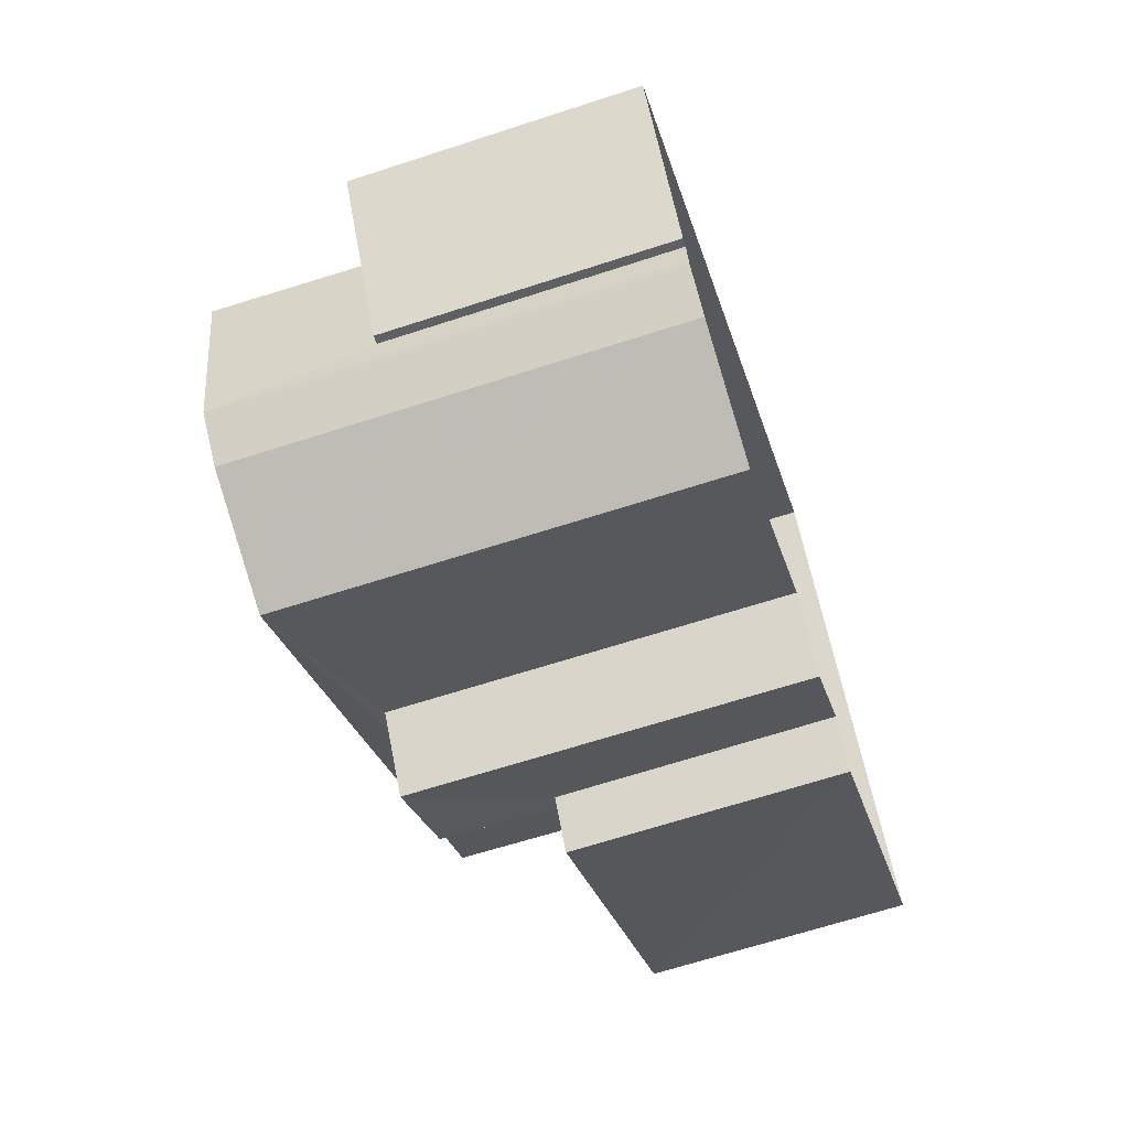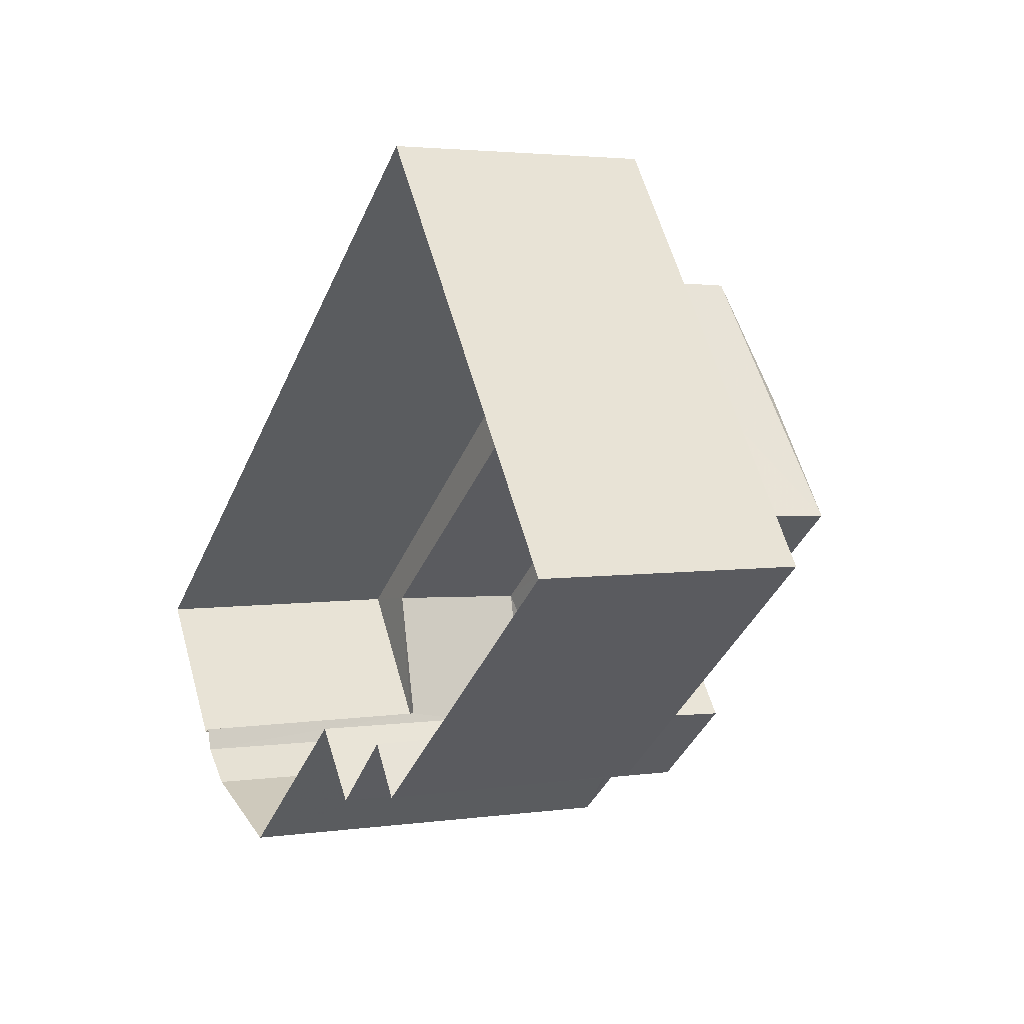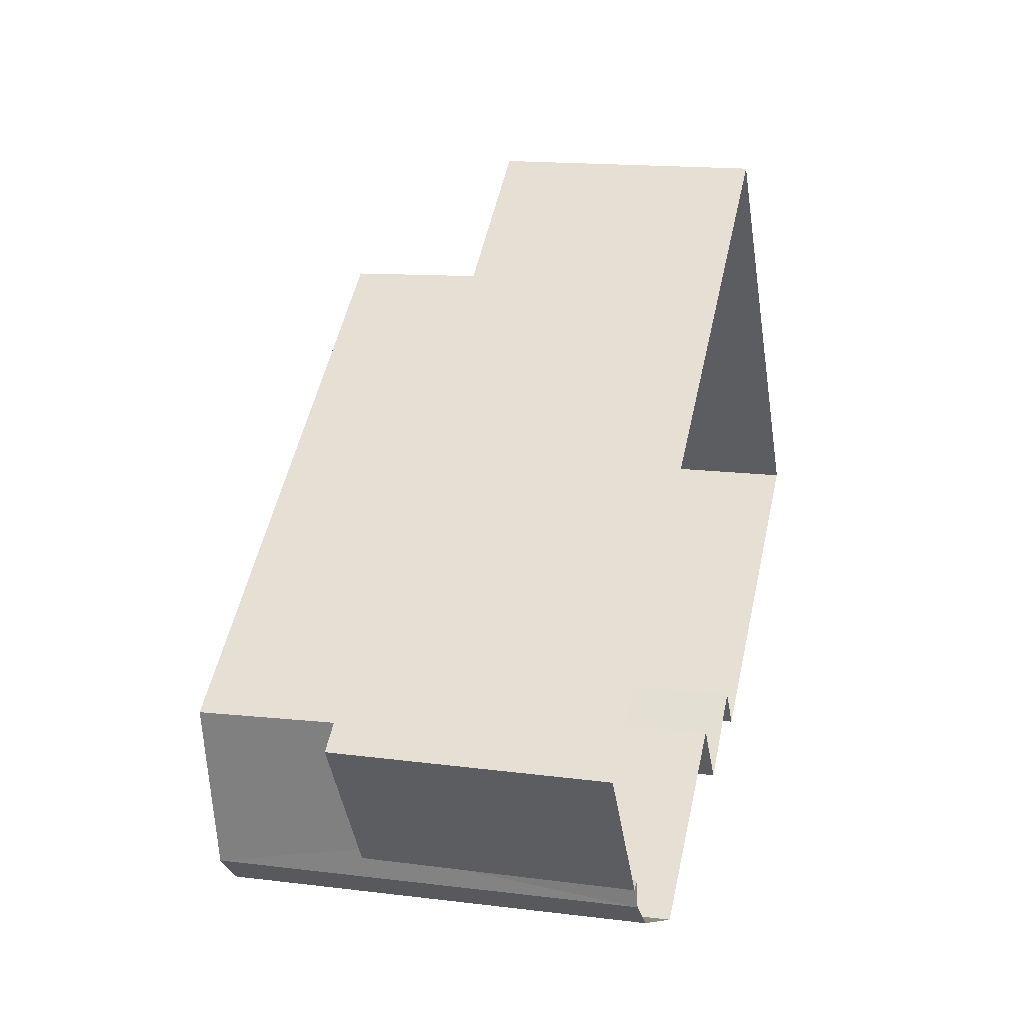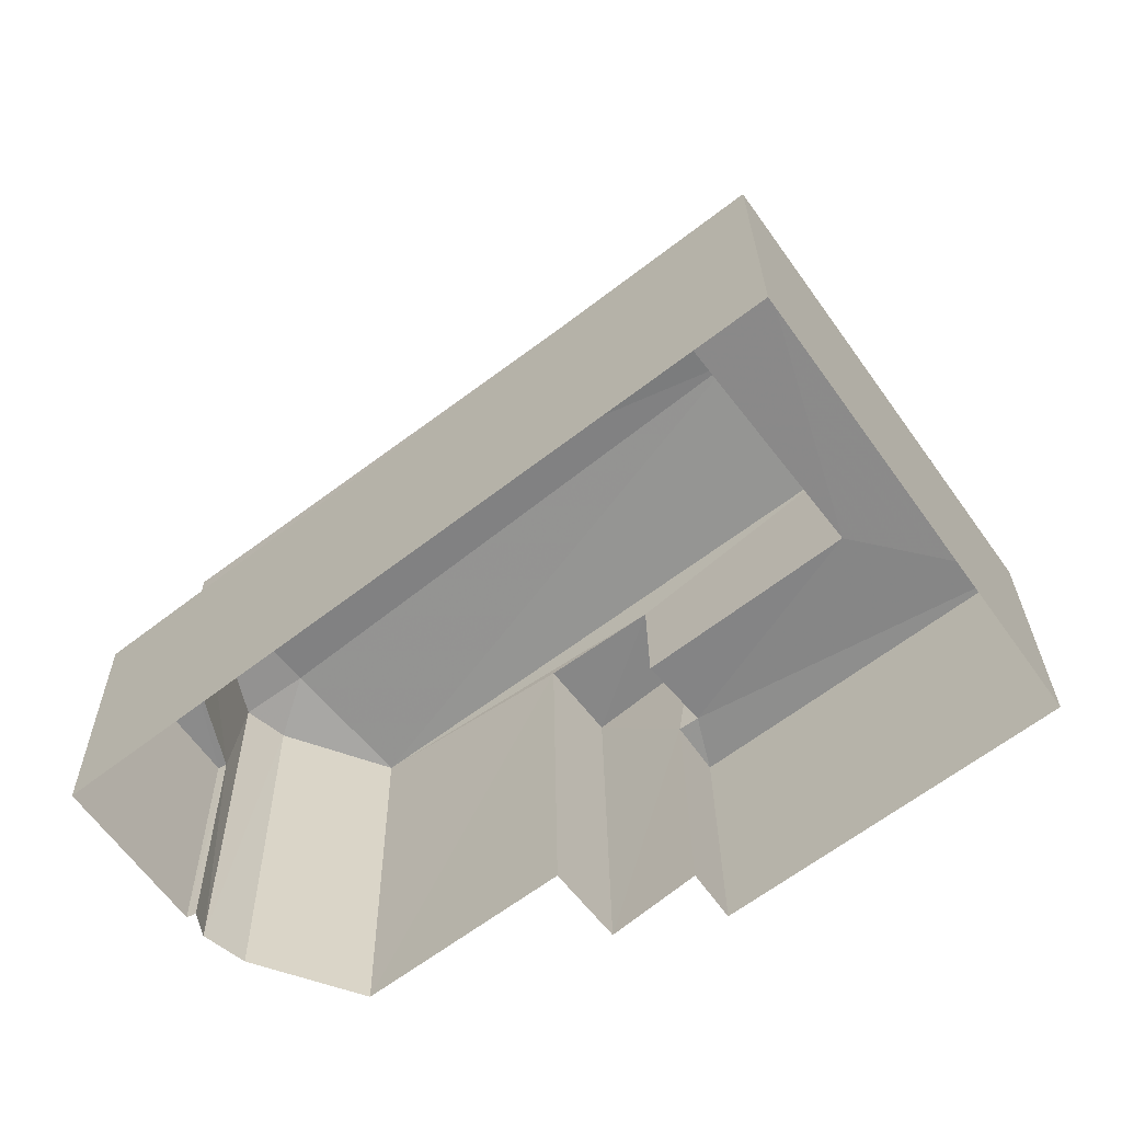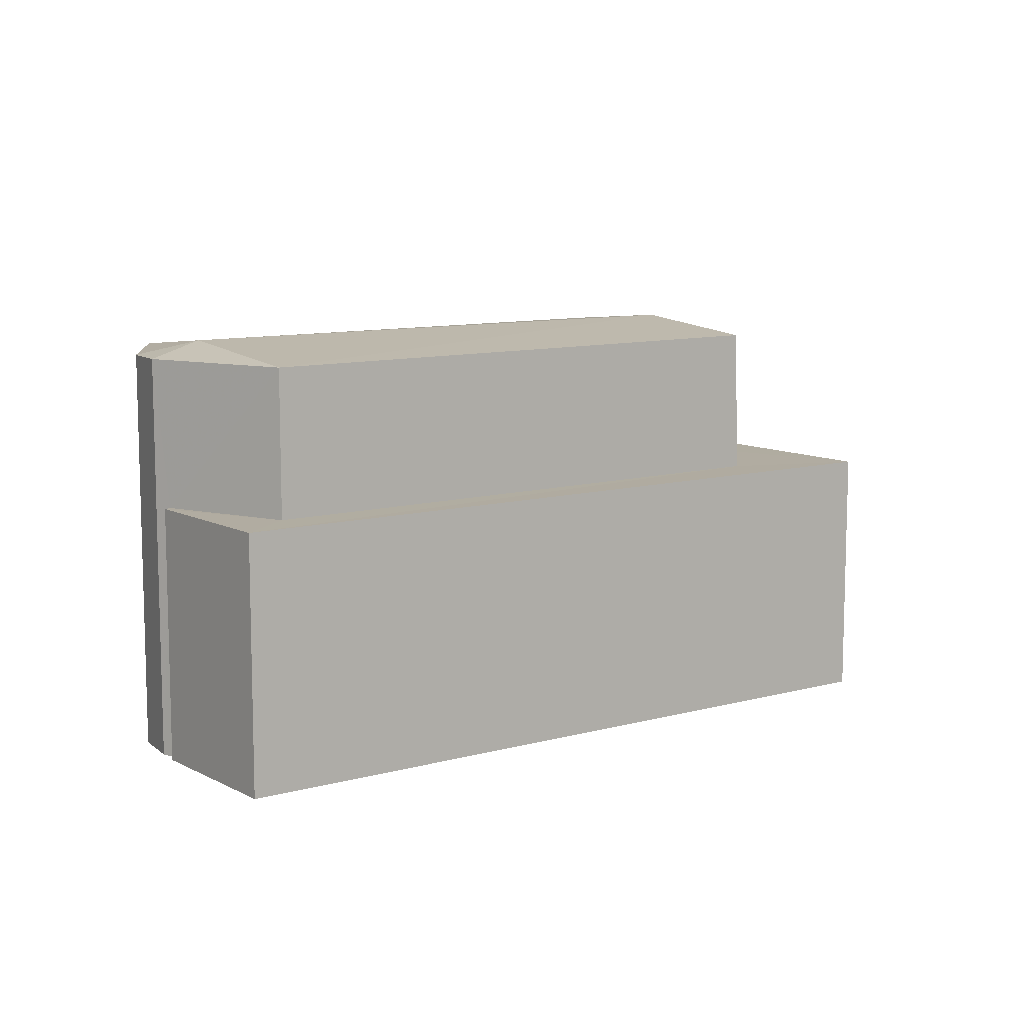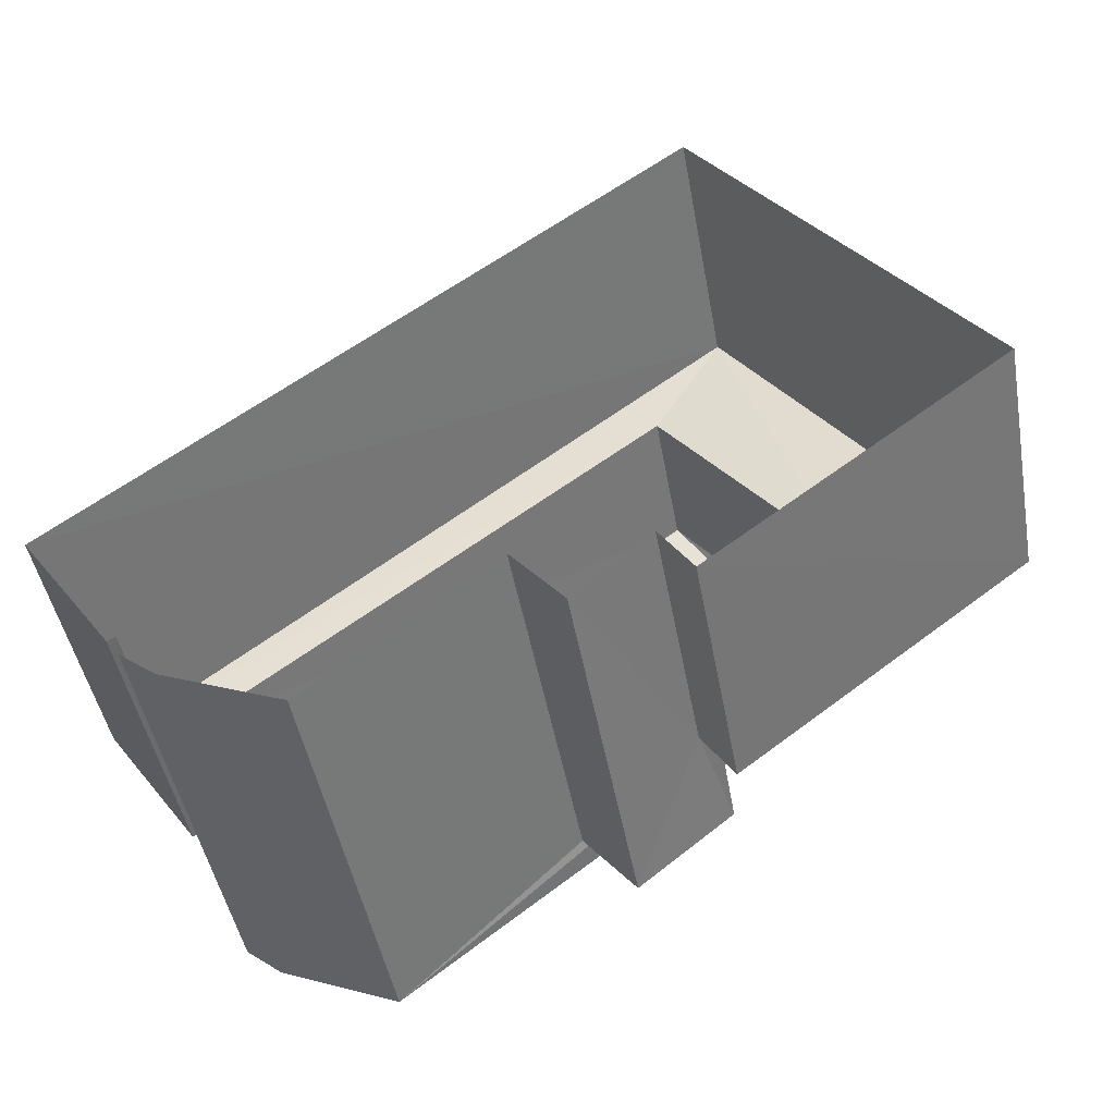
<metadata>
{"format":"obj","ext":"obj","renderer":"f3d","projection":"perspective","resolution":1024,"background":"white","views":[{"elev":-65.9,"azim":108.0,"up":"+Y"},{"elev":2.0,"azim":-118.1,"up":"+Y"},{"elev":13.0,"azim":105.5,"up":"+Y"},{"elev":27.0,"azim":179.3,"up":"+Y"},{"elev":10.0,"azim":107.1,"up":"+Z"},{"elev":-47.1,"azim":-169.7,"up":"+Y"}]}
</metadata>
<code>
v 1.201e+05 7.87e+05 15.63
v 1.201e+05 7.87e+05 15.63
v 1.201e+05 7.87e+05 15.63
v 1.201e+05 7.87e+05 15.63
v 1.201e+05 7.87e+05 15.63
v 1.201e+05 7.87e+05 15.63
v 1.201e+05 7.87e+05 15.63
v 1.201e+05 7.87e+05 15.64
v 1.201e+05 7.87e+05 15.64
v 1.201e+05 7.87e+05 15.63
v 1.201e+05 7.87e+05 15.63
v 1.201e+05 7.87e+05 15.63
v 1.201e+05 7.87e+05 21.45
v 1.201e+05 7.87e+05 21.45
v 1.201e+05 7.87e+05 21.45
v 1.201e+05 7.87e+05 21.45
v 1.201e+05 7.87e+05 19.66
v 1.201e+05 7.87e+05 19.66
v 1.201e+05 7.87e+05 19.66
v 1.201e+05 7.87e+05 19.66
v 1.201e+05 7.87e+05 19.66
v 1.201e+05 7.87e+05 19.66
v 1.201e+05 7.87e+05 19.67
v 1.201e+05 7.87e+05 19.66
v 1.201e+05 7.87e+05 19.66
v 1.201e+05 7.87e+05 19.66
v 1.201e+05 7.87e+05 19.66
v 1.201e+05 7.87e+05 19.66
v 1.201e+05 7.87e+05 22.19
v 1.201e+05 7.87e+05 21.96
v 1.201e+05 7.87e+05 22.18
v 1.201e+05 7.87e+05 21.97
v 1.201e+05 7.87e+05 21.96
v 1.201e+05 7.87e+05 21.96
v 1.201e+05 7.87e+05 21.96
v 1.201e+05 7.87e+05 21.97
f 1 2 3
f 2 4 3
f 5 6 3
f 5 7 8
f 9 10 11
f 9 8 10
f 10 7 12
f 3 4 7
f 5 3 7
f 8 7 10
f 13 14 15
f 16 13 15
f 17 18 19
f 20 17 19
f 21 22 23
f 18 24 25
f 22 21 26
f 24 23 27
f 28 27 22
f 19 18 25
f 24 27 25
f 27 23 22
f 29 30 31
f 29 32 30
f 31 33 29
f 31 34 33
f 31 35 34
f 31 30 35
f 29 33 36
f 29 36 32
f 7 15 12
f 7 16 15
f 14 26 15
f 15 26 12
f 14 22 26
f 12 26 10
f 28 14 13
f 28 22 14
f 10 21 11
f 10 26 21
f 11 23 9
f 11 21 23
f 23 24 8
f 9 23 8
f 24 5 8
f 24 18 5
f 5 17 6
f 5 18 17
f 20 6 17
f 20 3 6
f 13 32 27
f 32 13 30
f 30 16 4
f 27 28 13
f 4 16 7
f 13 16 30
f 30 4 2
f 35 30 2
f 19 33 20
f 3 20 1
f 1 20 34
f 20 33 34
f 35 2 1
f 34 35 1
f 25 32 36
f 25 27 32
f 19 36 33
f 19 25 36

</code>
